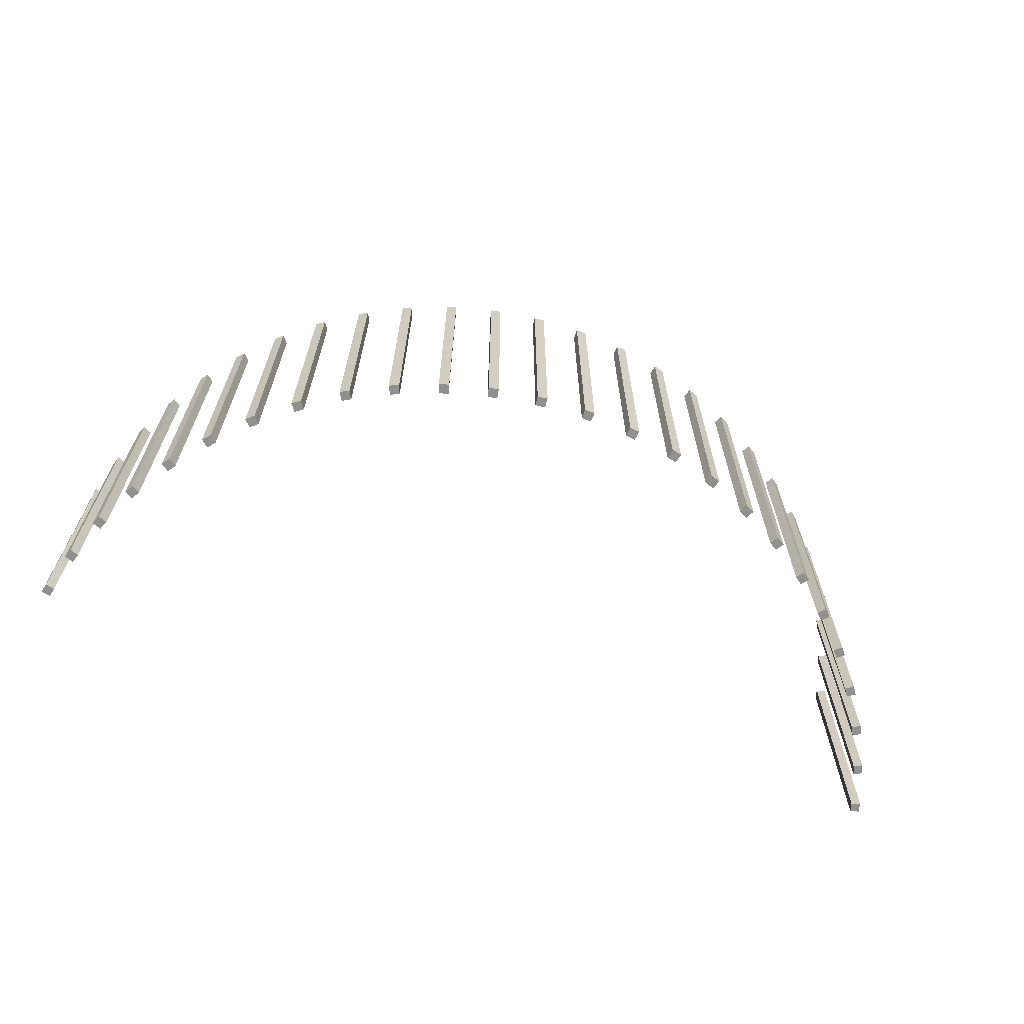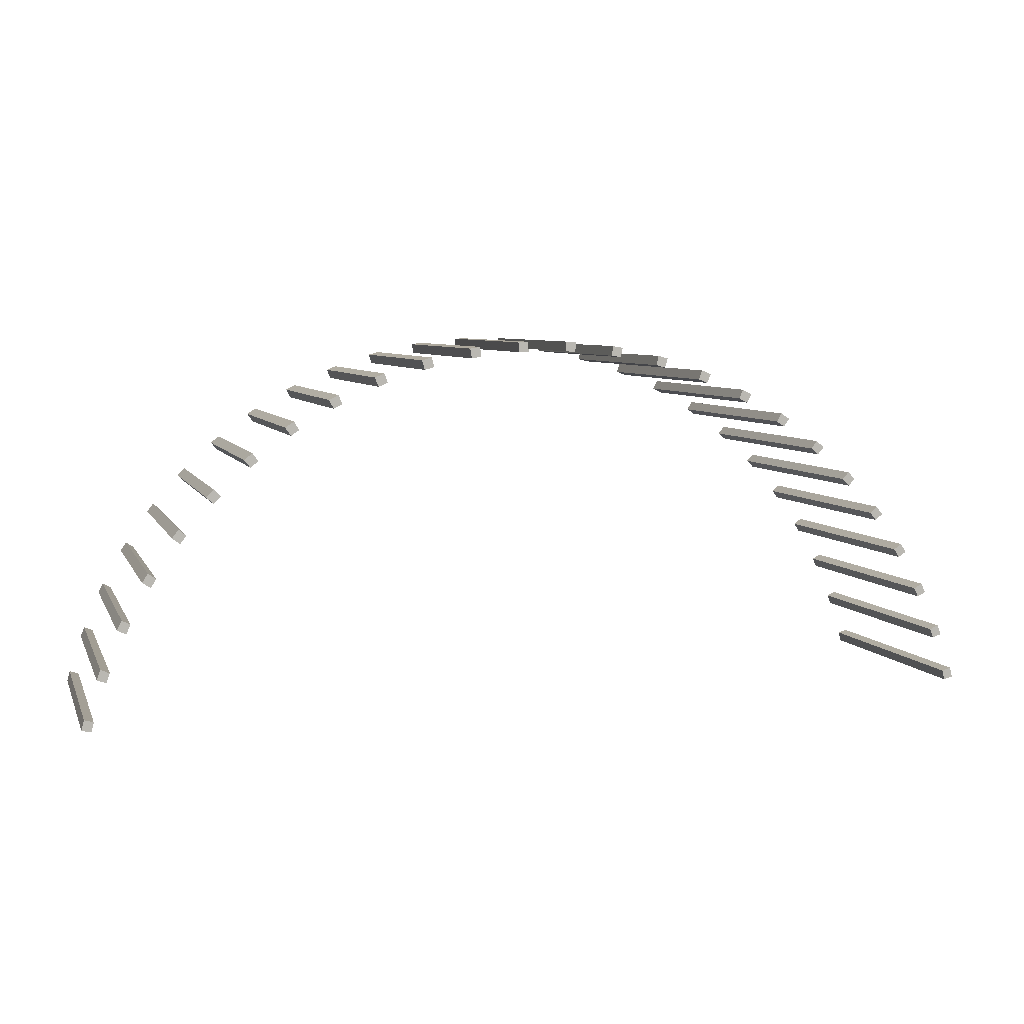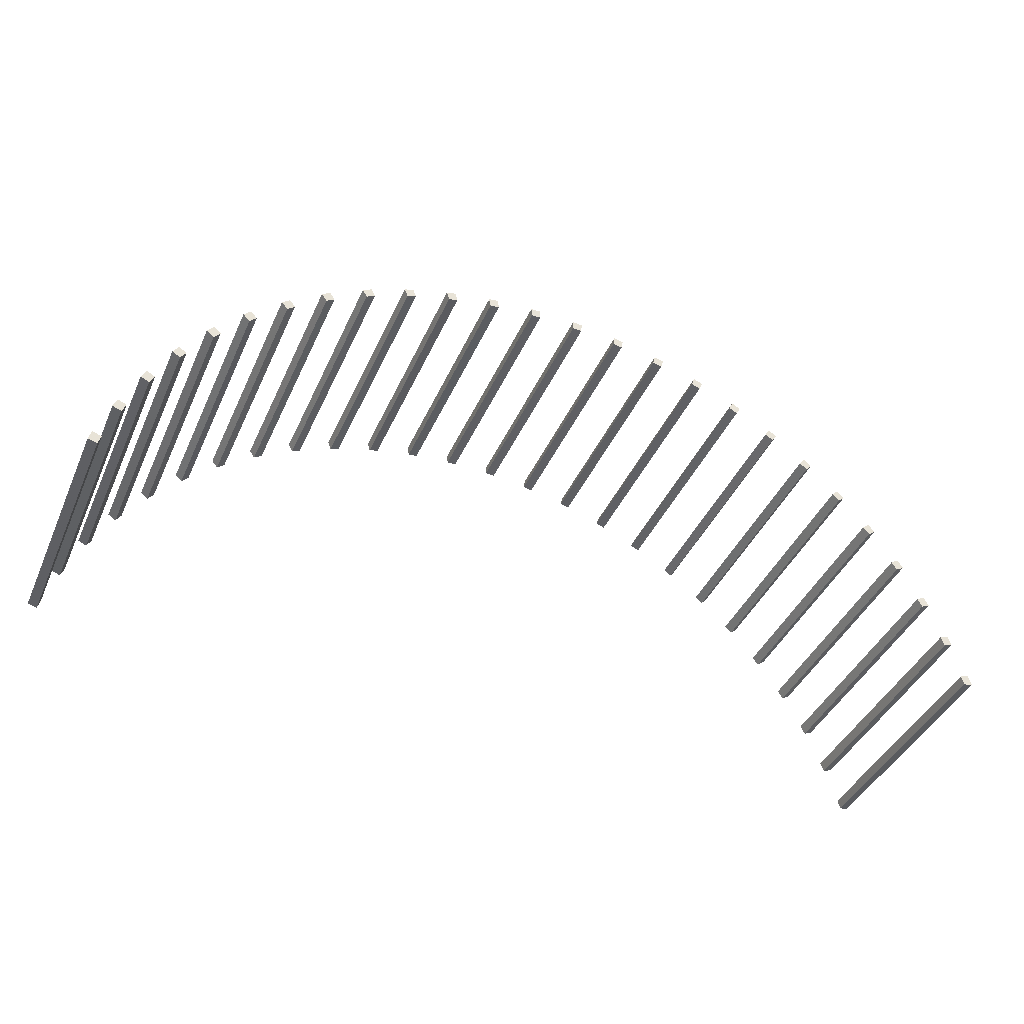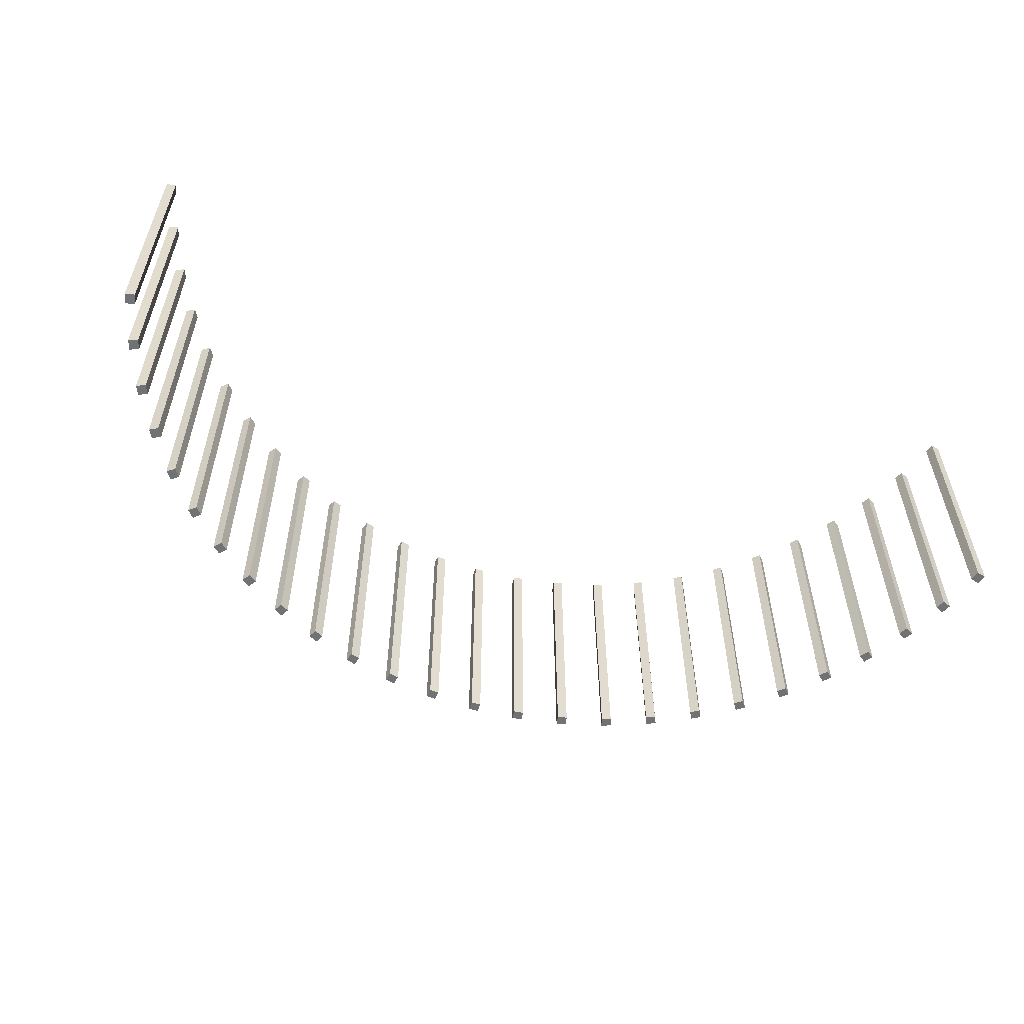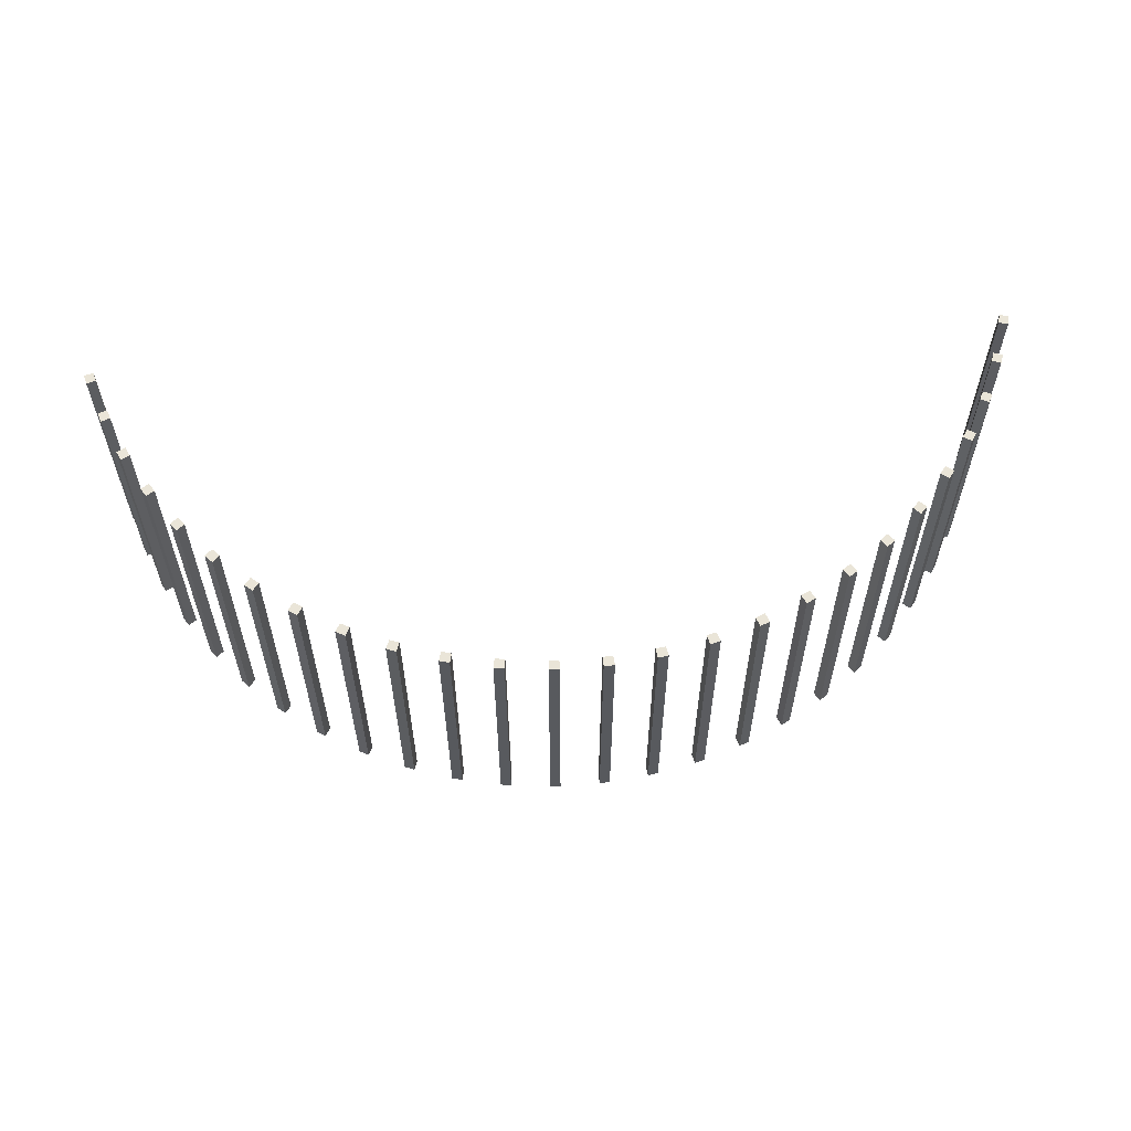
<metadata>
{"format":"obj","ext":"obj","renderer":"f3d","projection":"perspective","resolution":1024,"background":"white","views":[{"elev":-65.6,"azim":162.7,"up":"+Z"},{"elev":6.2,"azim":-16.4,"up":"+Y"},{"elev":-42.4,"azim":-23.0,"up":"+Y"},{"elev":-55.6,"azim":-21.1,"up":"+Z"},{"elev":58.9,"azim":175.4,"up":"+Z"}]}
</metadata>
<code>
o Cube.3533_0288
v 0.02389 0.7661 -2.449
v 0.02369 0.7571 -2.449
v 0.0327 0.7566 -2.449
v 0.03342 0.7656 -2.449
v 0.06988 0.7617 -2.449
v 0.06875 0.7528 -2.449
v 0.07767 0.7513 -2.449
v 0.0793 0.7602 -2.449
v 0.1152 0.7524 -2.681
v 0.1131 0.7436 -2.449
v 0.1218 0.7412 -2.449
v 0.1244 0.7498 -2.681
v 0.1592 0.7382 -2.681
v 0.1563 0.7298 -2.681
v 0.1647 0.7264 -2.681
v 0.1681 0.7347 -2.681
v 0.2016 0.7195 -2.681
v 0.1979 0.7114 -2.681
v 0.2059 0.7072 -2.681
v 0.2101 0.7151 -2.681
v 0.2419 0.6963 -2.681
v 0.2373 0.6886 -2.681
v 0.2449 0.6836 -2.681
v 0.2499 0.691 -2.681
v 0.2795 0.6689 -2.681
v 0.2742 0.6618 -2.681
v 0.2812 0.656 -2.681
v 0.2869 0.6628 -2.681
v 0.3142 0.6377 -2.681
v 0.3081 0.6312 -2.681
v 0.3145 0.6246 -2.681
v 0.3209 0.6308 -2.681
v 0.3455 0.6029 -2.681
v 0.3388 0.5971 -2.681
v 0.3445 0.5899 -2.449
v 0.3515 0.5953 -2.449
v 0.373 0.565 -2.449
v 0.3658 0.5599 -2.449
v 0.3707 0.5521 -2.449
v 0.3782 0.5568 -2.681
v 0.3965 0.5243 -2.681
v 0.3888 0.52 -2.681
v 0.3929 0.5118 -2.449
v 0.4009 0.5156 -2.681
v 0.4158 0.4814 -2.449
v 0.4076 0.4779 -2.681
v 0.4109 0.4693 -2.449
v 0.4192 0.4722 -2.681
v -0.01276 0.7661 -2.681
v -0.01256 0.7571 -2.449
v -0.02157 0.7566 -2.681
v -0.02229 0.7656 -2.449
v -0.05875 0.7617 -2.449
v -0.05762 0.7528 -2.449
v -0.06654 0.7513 -2.681
v -0.06817 0.7602 -2.681
v -0.104 0.7524 -2.681
v -0.102 0.7436 -2.681
v -0.1107 0.7412 -2.681
v -0.1132 0.7498 -2.681
v -0.1481 0.7382 -2.449
v -0.1452 0.7298 -2.681
v -0.1536 0.7264 -2.681
v -0.157 0.7347 -2.449
v -0.1905 0.7195 -2.449
v -0.1867 0.7114 -2.449
v -0.1948 0.7072 -2.449
v -0.199 0.7151 -2.449
v -0.2307 0.6963 -2.449
v -0.2262 0.6886 -2.681
v -0.2337 0.6836 -2.681
v -0.2387 0.691 -2.681
v -0.2684 0.6689 -2.449
v -0.2631 0.6618 -2.449
v -0.2701 0.656 -2.449
v -0.2758 0.6628 -2.449
v -0.303 0.6377 -2.449
v -0.297 0.6312 -2.681
v -0.3034 0.6246 -2.449
v -0.3098 0.6308 -2.449
v -0.3343 0.6029 -2.449
v -0.3276 0.5971 -2.449
v -0.3333 0.5899 -2.449
v -0.3403 0.5953 -2.449
v -0.3619 0.565 -2.681
v -0.3546 0.5599 -2.681
v -0.3596 0.5521 -2.681
v -0.3671 0.5568 -2.449
v -0.3854 0.5243 -2.449
v -0.3777 0.52 -2.681
v -0.3818 0.5118 -2.681
v -0.3897 0.5156 -2.681
v -0.4046 0.4814 -2.681
v -0.3965 0.4779 -2.449
v -0.3998 0.4693 -2.449
v -0.4081 0.4722 -2.681
v -0.4081 0.4722 -2.449
v -0.3998 0.4693 -2.681
v -0.3965 0.4779 -2.681
v -0.4046 0.4814 -2.449
v -0.3897 0.5156 -2.449
v -0.3818 0.5118 -2.449
v -0.3777 0.52 -2.449
v -0.3854 0.5243 -2.681
v -0.3671 0.5568 -2.681
v -0.3596 0.5521 -2.449
v -0.3546 0.5599 -2.449
v -0.3619 0.565 -2.449
v -0.3403 0.5953 -2.681
v -0.3333 0.5899 -2.681
v -0.3276 0.5971 -2.681
v -0.3343 0.6029 -2.681
v -0.3098 0.6308 -2.681
v -0.3034 0.6246 -2.681
v -0.297 0.6312 -2.449
v -0.303 0.6377 -2.681
v -0.2758 0.6628 -2.681
v -0.2701 0.656 -2.681
v -0.2631 0.6618 -2.681
v -0.2684 0.6689 -2.681
v -0.2387 0.691 -2.449
v -0.2337 0.6836 -2.449
v -0.2262 0.6886 -2.449
v -0.2307 0.6963 -2.681
v -0.199 0.7151 -2.681
v -0.1948 0.7072 -2.681
v -0.1867 0.7114 -2.681
v -0.1905 0.7195 -2.681
v -0.157 0.7347 -2.681
v -0.1536 0.7264 -2.449
v -0.1452 0.7298 -2.449
v -0.1481 0.7382 -2.681
v -0.1132 0.7498 -2.449
v -0.1107 0.7412 -2.449
v -0.102 0.7436 -2.449
v -0.104 0.7524 -2.449
v -0.06817 0.7602 -2.449
v -0.06654 0.7513 -2.449
v -0.05762 0.7528 -2.681
v -0.05875 0.7617 -2.681
v -0.02229 0.7656 -2.681
v -0.02157 0.7566 -2.449
v -0.01256 0.7571 -2.681
v -0.01276 0.7661 -2.449
v 0.4192 0.4722 -2.449
v 0.4109 0.4693 -2.681
v 0.4076 0.4779 -2.449
v 0.4158 0.4814 -2.681
v 0.4009 0.5156 -2.449
v 0.3929 0.5118 -2.681
v 0.3888 0.52 -2.449
v 0.3965 0.5243 -2.449
v 0.3782 0.5568 -2.449
v 0.3707 0.5521 -2.681
v 0.3658 0.5599 -2.681
v 0.373 0.565 -2.681
v 0.3515 0.5953 -2.681
v 0.3445 0.5899 -2.681
v 0.3388 0.5971 -2.449
v 0.3455 0.6029 -2.449
v 0.3209 0.6308 -2.449
v 0.3145 0.6246 -2.449
v 0.3081 0.6312 -2.449
v 0.3142 0.6377 -2.449
v 0.2869 0.6628 -2.449
v 0.2812 0.656 -2.449
v 0.2742 0.6618 -2.449
v 0.2795 0.6689 -2.449
v 0.2499 0.691 -2.449
v 0.2449 0.6836 -2.449
v 0.2373 0.6886 -2.449
v 0.2419 0.6963 -2.449
v 0.2101 0.7151 -2.449
v 0.2059 0.7072 -2.449
v 0.1979 0.7114 -2.449
v 0.2016 0.7195 -2.449
v 0.1681 0.7347 -2.449
v 0.1647 0.7264 -2.449
v 0.1563 0.7298 -2.449
v 0.1592 0.7382 -2.449
v 0.1244 0.7498 -2.449
v 0.1218 0.7412 -2.681
v 0.1131 0.7436 -2.681
v 0.1152 0.7524 -2.449
v 0.0793 0.7602 -2.681
v 0.07767 0.7513 -2.681
v 0.06875 0.7528 -2.681
v 0.06988 0.7617 -2.681
v 0.03342 0.7656 -2.681
v 0.0327 0.7566 -2.681
v 0.02369 0.7571 -2.681
v 0.02389 0.7661 -2.681
v -0.4198 0.4375 -2.681
v -0.4113 0.4349 -2.449
v -0.4137 0.426 -2.449
v -0.4222 0.4281 -2.681
v -0.4222 0.4281 -2.449
v -0.4137 0.426 -2.681
v -0.4113 0.4349 -2.681
v -0.4198 0.4375 -2.449
v 0.4309 0.4376 -2.449
v 0.4225 0.435 -2.681
v 0.4248 0.4261 -2.449
v 0.4334 0.4282 -2.681
v 0.4334 0.4282 -2.449
v 0.4248 0.4261 -2.681
v 0.4225 0.435 -2.449
v 0.4309 0.4376 -2.681
f 2 4 1
f 6 8 5
f 10 181 184
f 140 137 53
f 80 114 79
f 133 59 134
f 79 78 115
f 155 39 38
f 125 67 68
f 170 24 169
f 42 43 151
f 8 188 5
f 126 66 67
f 178 16 177
f 34 35 159
f 159 36 160
f 38 153 37
f 188 6 5
f 151 149 152
f 154 153 39
f 179 15 178
f 147 145 45
f 62 61 131
f 158 36 35
f 130 62 131
f 94 93 100
f 187 7 6
f 108 105 88
f 87 107 106
f 92 102 101
f 124 121 69
f 33 159 160
f 134 58 135
f 50 52 142
f 70 69 123
f 95 99 94
f 143 144 50
f 167 27 166
f 54 137 138
f 112 84 81
f 115 80 79
f 55 54 138
f 131 64 130
f 71 123 122
f 104 101 89
f 66 68 67
f 123 121 122
f 171 169 172
f 167 165 168
f 74 76 75
f 190 4 3
f 41 151 152
f 189 1 4
f 163 161 164
f 94 97 95
f 82 84 83
f 132 64 61
f 111 81 82
f 107 88 106
f 157 160 36
f 141 142 52
f 103 101 102
f 192 2 1
f 120 76 73
f 9 10 184
f 48 45 145
f 12 184 181
f 100 96 97
f 119 73 74
f 165 25 168
f 148 147 45
f 139 53 54
f 128 68 65
f 153 156 37
f 109 83 84
f 169 21 172
f 135 133 134
f 127 65 66
f 137 55 138
f 177 13 180
f 90 89 103
f 174 20 173
f 72 122 121
f 172 22 171
f 146 145 47
f 76 118 75
f 168 26 167
f 135 57 136
f 105 106 88
f 166 28 165
f 129 130 64
f 91 103 102
f 86 108 107
f 183 11 10
f 49 52 144
f 164 30 163
f 136 60 133
f 163 31 162
f 191 3 2
f 150 149 43
f 179 13 14
f 37 155 38
f 162 32 161
f 176 18 175
f 182 181 11
f 161 29 164
f 110 82 83
f 77 113 80
f 173 17 176
f 46 47 147
f 186 8 7
f 175 19 174
f 97 98 95
f 175 173 176
f 118 74 75
f 44 152 149
f 115 116 77
f 14 16 15
f 18 20 19
f 58 60 57
f 90 92 104
f 86 105 85
f 111 109 112
f 99 96 93
f 30 32 31
f 119 117 120
f 26 28 27
f 22 24 23
f 70 72 124
f 127 125 128
f 62 129 132
f 78 113 116
f 139 56 140
f 143 141 49
f 46 48 146
f 42 44 150
f 155 40 154
f 34 157 158
f 183 12 182
f 187 185 186
f 179 177 180
f 191 189 190
f 142 143 50
f 171 23 170
f 194 193 200
f 195 199 194
f 194 197 195
f 200 196 197
f 197 198 195
f 199 196 193
f 207 205 201
f 204 201 205
f 208 207 201
f 203 204 205
f 202 203 207
f 202 204 206
f 2 3 4
f 6 7 8
f 10 11 181
f 140 56 137
f 80 113 114
f 133 60 59
f 79 114 78
f 155 154 39
f 125 126 67
f 170 23 24
f 42 150 43
f 8 185 188
f 126 127 66
f 178 15 16
f 34 158 35
f 159 35 36
f 38 39 153
f 188 187 6
f 151 43 149
f 154 40 153
f 179 14 15
f 147 47 145
f 62 132 61
f 158 157 36
f 130 63 62
f 94 99 93
f 187 186 7
f 108 85 105
f 87 86 107
f 92 91 102
f 124 72 121
f 33 34 159
f 134 59 58
f 50 144 52
f 70 124 69
f 95 98 99
f 143 49 144
f 167 26 27
f 54 53 137
f 112 109 84
f 115 77 80
f 55 139 54
f 131 61 64
f 71 70 123
f 104 92 101
f 66 65 68
f 123 69 121
f 171 170 169
f 167 166 165
f 74 73 76
f 190 189 4
f 41 42 151
f 189 192 1
f 163 162 161
f 94 100 97
f 82 81 84
f 132 129 64
f 111 112 81
f 107 108 88
f 157 33 160
f 141 51 142
f 103 89 101
f 192 191 2
f 120 117 76
f 9 183 10
f 48 148 45
f 12 9 184
f 100 93 96
f 119 120 73
f 165 28 25
f 148 46 147
f 139 140 53
f 128 125 68
f 153 40 156
f 109 110 83
f 169 24 21
f 135 136 133
f 127 128 65
f 137 56 55
f 177 16 13
f 90 104 89
f 174 19 20
f 72 71 122
f 172 21 22
f 146 48 145
f 76 117 118
f 168 25 26
f 135 58 57
f 105 87 106
f 166 27 28
f 129 63 130
f 91 90 103
f 86 85 108
f 183 182 11
f 49 141 52
f 164 29 30
f 136 57 60
f 163 30 31
f 191 190 3
f 150 44 149
f 179 180 13
f 37 156 155
f 162 31 32
f 176 17 18
f 182 12 181
f 161 32 29
f 110 111 82
f 77 116 113
f 173 20 17
f 46 146 47
f 186 185 8
f 175 18 19
f 97 96 98
f 175 174 173
f 118 119 74
f 44 41 152
f 115 78 116
f 14 13 16
f 18 17 20
f 58 59 60
f 90 91 92
f 86 87 105
f 111 110 109
f 99 98 96
f 30 29 32
f 119 118 117
f 26 25 28
f 22 21 24
f 70 71 72
f 127 126 125
f 62 63 129
f 78 114 113
f 139 55 56
f 143 51 141
f 46 148 48
f 42 41 44
f 155 156 40
f 34 33 157
f 183 9 12
f 187 188 185
f 179 178 177
f 191 192 189
f 142 51 143
f 171 22 23
f 194 199 193
f 195 198 199
f 194 200 197
f 200 193 196
f 197 196 198
f 199 198 196
f 207 203 205
f 204 208 201
f 208 202 207
f 203 206 204
f 202 206 203
f 202 208 204

</code>
